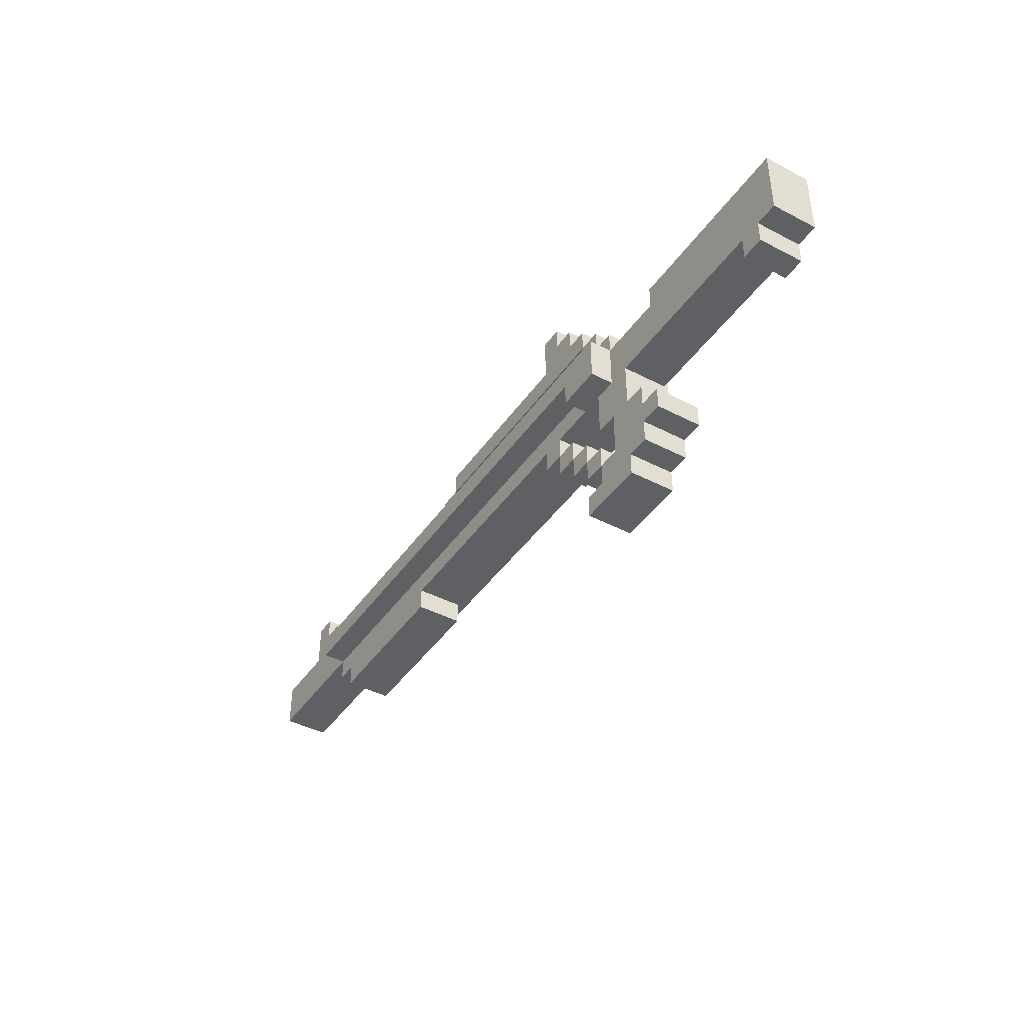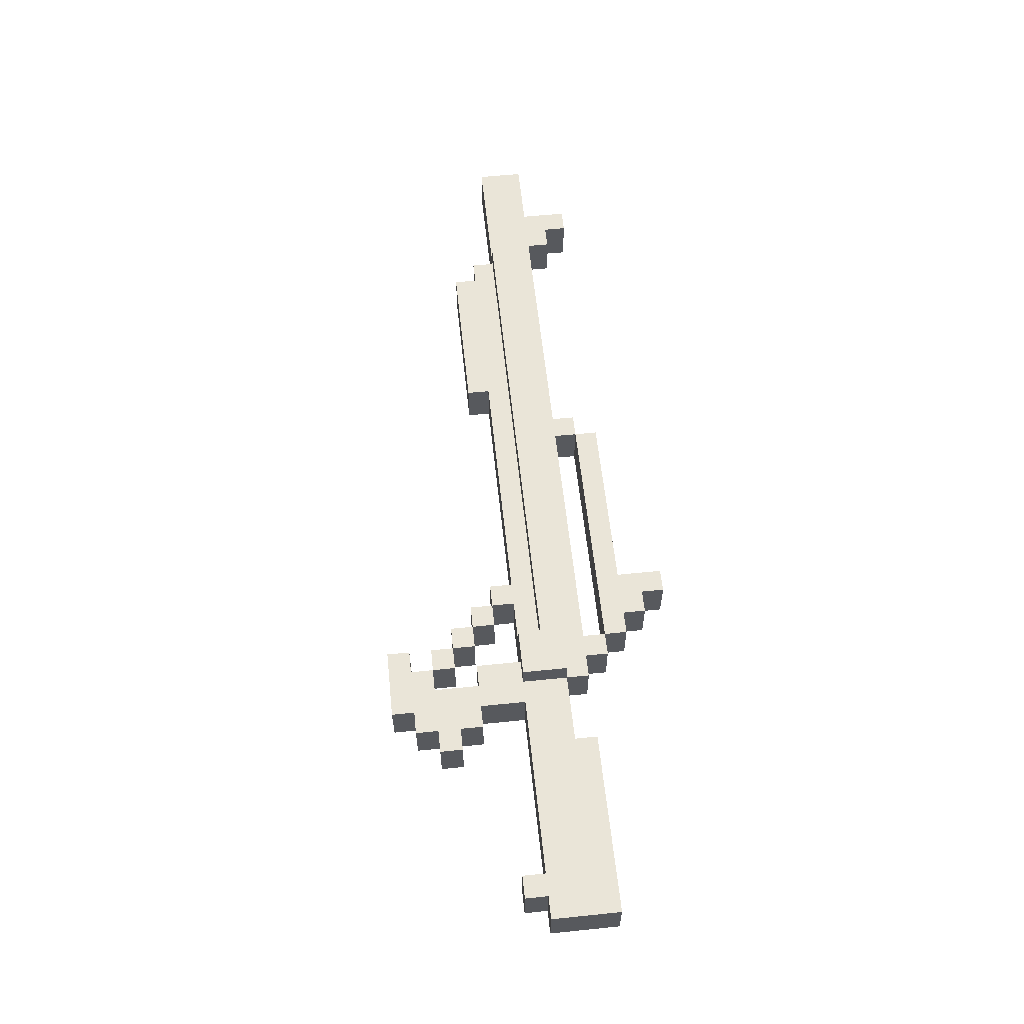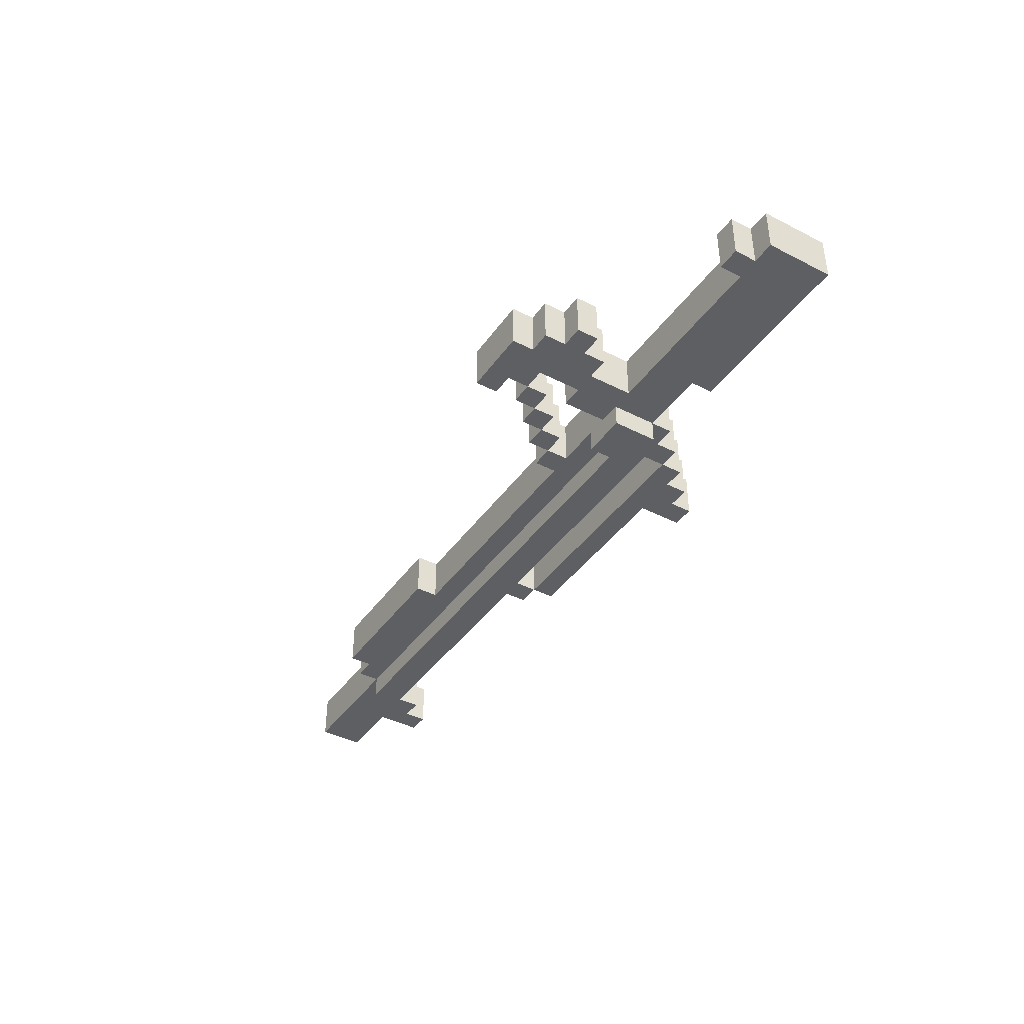
<metadata>
{"format":"obj","ext":"obj","renderer":"f3d","projection":"perspective","resolution":1024,"background":"white","views":[{"elev":-42.4,"azim":58.0,"up":"+Y"},{"elev":59.4,"azim":84.0,"up":"+Z"},{"elev":-40.8,"azim":58.0,"up":"+Z"}]}
</metadata>
<code>
o
v 0.5 2.7 -1.9
v 0.5 2.7 -2.1
v 0.5 2.9 -1.9
v 0.5 2.9 -2.1
v 0.8 2.9 -1.9
v 0.8 2.9 -2.1
v 0.8 3.1 -1.9
v 0.8 3.1 -2.1
v 1.1 2.6 -1.9
v 1.1 2.6 -2.1
v 1.1 2.7 -1.8
v 1.1 2.7 -1.9
v 1.1 2.7 -2.1
v 1.1 2.7 -2.2
v 1.1 2.8 -1.8
v 1.1 2.8 -1.9
v 1.1 2.8 -2.1
v 1.1 2.8 -2.2
v 1.2 2.5 -1.9
v 1.2 2.5 -2.1
v 1.2 2.6 -1.9
v 1.2 2.6 -2.1
v 2.1 2.9 -1.9
v 2.1 2.9 -2.1
v 2.1 3 -1.9
v 2.1 3 -2.1
v 2.2 3 -1.9
v 2.2 3 -2.1
v 2.2 3.1 -1.9
v 2.2 3.1 -2.1
v 3 2.5 -1.9
v 3 2.5 -2.1
v 3 2.6 -1.9
v 3 2.6 -2.1
v 3 3.1 -1.9
v 3 3.1 -2.1
v 3 3.3 -1.9
v 3 3.3 -2.1
v 3.1 2.4 -1.9
v 3.1 2.4 -2.1
v 3.1 2.5 -1.9
v 3.1 2.5 -2.1
v 3.2 2.3 -1.9
v 3.2 2.3 -2.1
v 3.2 2.4 -1.9
v 3.2 2.4 -2.1
v 3.3 2 -1.9
v 3.3 2 -2.1
v 3.3 2.1 -1.9
v 3.3 2.1 -2.1
v 3.3 2.2 -1.9
v 3.3 2.2 -2.1
v 3.3 2.3 -1.9
v 3.3 2.3 -2.1
v 3.3 2.6 -1.8
v 3.3 2.6 -1.9
v 3.3 2.6 -2.1
v 3.3 2.6 -2.2
v 3.3 2.7 -1.8
v 3.3 2.7 -1.9
v 3.3 2.7 -2.1
v 3.3 2.7 -2.2
v 3.3 2.9 -1.9
v 3.3 2.9 -2.1
v 3.3 3 -1.9
v 3.3 3 -2.1
v 3.4 2.1 -1.9
v 3.4 2.1 -2.1
v 3.4 2.2 -1.9
v 3.4 2.2 -2.1
v 3.4 2.4 -1.9
v 3.4 2.4 -2.1
v 3.4 2.6 -1.9
v 3.4 2.6 -2.1
v 3.5 2.2 -1.9
v 3.5 2.2 -2.1
v 3.5 2.4 -1.9
v 3.5 2.4 -2.1
v 3.8 2.8 -1.9
v 3.8 2.8 -2.1
v 3.8 2.9 -1.9
v 3.8 2.9 -2.1
v 4.4 2.5 -1.9
v 4.4 2.5 -2.1
v 4.4 2.6 -1.9
v 4.4 2.6 -2.1
v 0.9 3 -1.9
v 0.9 3 -2.1
v 0.9 3.1 -1.9
v 0.9 3.1 -2.1
v 1 2.9 -1.9
v 1 2.9 -2.1
v 1 3 -1.9
v 1 3 -2.1
v 1.9 2.5 -1.9
v 1.9 2.5 -2.1
v 1.9 2.6 -1.9
v 1.9 2.6 -2.1
v 2.2 2.9 -1.9
v 2.2 2.9 -2.1
v 2.2 3 -1.9
v 2.2 3 -2.1
v 3.1 2.5 -1.9
v 3.1 2.5 -2.1
v 3.1 2.6 -1.9
v 3.1 2.6 -2.1
v 3.1 3.2 -1.9
v 3.1 3.2 -2.1
v 3.1 3.3 -1.9
v 3.1 3.3 -2.1
v 3.2 2.4 -1.9
v 3.2 2.4 -2.1
v 3.2 2.5 -1.9
v 3.2 2.5 -2.1
v 3.2 3.1 -1.9
v 3.2 3.1 -2.1
v 3.2 3.2 -1.9
v 3.2 3.2 -2.1
v 3.3 2.3 -1.9
v 3.3 2.3 -2.1
v 3.3 2.4 -1.9
v 3.3 2.4 -2.1
v 3.3 3 -1.9
v 3.3 3 -2.1
v 3.3 3.1 -1.9
v 3.3 3.1 -2.1
v 3.4 2.2 -1.9
v 3.4 2.2 -2.1
v 3.4 2.3 -1.9
v 3.4 2.3 -2.1
v 3.4 2.9 -1.9
v 3.4 2.9 -2.1
v 3.4 3 -1.9
v 3.4 3 -2.1
v 3.5 2.6 -1.8
v 3.5 2.6 -1.9
v 3.5 2.6 -2.1
v 3.5 2.6 -2.2
v 3.5 2.8 -1.8
v 3.5 2.8 -1.9
v 3.5 2.8 -2.1
v 3.5 2.8 -2.2
v 3.5 2.9 -1.9
v 3.5 2.9 -2.1
v 3.6 2 -1.9
v 3.6 2 -2.1
v 3.6 2.1 -1.9
v 3.6 2.1 -2.1
v 3.6 2.4 -1.9
v 3.6 2.4 -2.1
v 3.6 2.6 -1.9
v 3.6 2.6 -2.1
v 3.7 2.1 -1.9
v 3.7 2.1 -2.1
v 3.7 2.2 -1.9
v 3.7 2.2 -2.1
v 3.7 2.3 -1.9
v 3.7 2.3 -2.1
v 3.7 2.4 -1.9
v 3.7 2.4 -2.1
v 3.8 2.2 -1.9
v 3.8 2.2 -2.1
v 3.8 2.3 -1.9
v 3.8 2.3 -2.1
v 4.5 2.5 -1.9
v 4.5 2.5 -2.1
v 4.5 2.6 -1.9
v 4.5 2.6 -2.1
v 4.6 2.6 -1.9
v 4.6 2.6 -2.1
v 4.6 2.9 -1.9
v 4.6 2.9 -2.1
v 1.1 2.7 -1.8
v 1.1 2.8 -1.8
v 2.1 2.7 -1.8
v 2.1 2.8 -1.8
v 3.3 2.6 -1.8
v 3.3 2.7 -1.8
v 3.5 2.6 -1.8
v 3.5 2.8 -1.8
v 0.5 2.7 -1.9
v 0.5 2.9 -1.9
v 0.8 2.9 -1.9
v 0.8 3.1 -1.9
v 0.9 3 -1.9
v 0.9 3.1 -1.9
v 1 2.9 -1.9
v 1 3 -1.9
v 1.1 2.6 -1.9
v 1.1 2.7 -1.9
v 1.1 2.8 -1.9
v 1.2 2.5 -1.9
v 1.2 2.6 -1.9
v 1.9 2.5 -1.9
v 1.9 2.6 -1.9
v 2.1 2.6 -1.9
v 2.1 2.7 -1.9
v 2.1 2.8 -1.9
v 2.1 2.9 -1.9
v 2.1 3 -1.9
v 2.2 2.9 -1.9
v 2.2 3 -1.9
v 2.2 3.1 -1.9
v 3 2.5 -1.9
v 3 2.6 -1.9
v 3 3.1 -1.9
v 3 3.3 -1.9
v 3.1 2.4 -1.9
v 3.1 2.5 -1.9
v 3.1 2.6 -1.9
v 3.1 3.2 -1.9
v 3.1 3.3 -1.9
v 3.2 2.3 -1.9
v 3.2 2.4 -1.9
v 3.2 2.5 -1.9
v 3.2 3.1 -1.9
v 3.2 3.2 -1.9
v 3.3 2 -1.9
v 3.3 2.1 -1.9
v 3.3 2.2 -1.9
v 3.3 2.3 -1.9
v 3.3 2.4 -1.9
v 3.3 2.6 -1.9
v 3.3 2.7 -1.9
v 3.3 2.9 -1.9
v 3.3 3 -1.9
v 3.3 3.1 -1.9
v 3.4 2.1 -1.9
v 3.4 2.2 -1.9
v 3.4 2.3 -1.9
v 3.4 2.4 -1.9
v 3.4 2.6 -1.9
v 3.4 2.9 -1.9
v 3.4 3 -1.9
v 3.5 2.2 -1.9
v 3.5 2.4 -1.9
v 3.5 2.6 -1.9
v 3.5 2.8 -1.9
v 3.5 2.9 -1.9
v 3.6 2 -1.9
v 3.6 2.1 -1.9
v 3.6 2.4 -1.9
v 3.6 2.6 -1.9
v 3.6 2.8 -1.9
v 3.7 2.1 -1.9
v 3.7 2.2 -1.9
v 3.7 2.3 -1.9
v 3.7 2.4 -1.9
v 3.8 2.2 -1.9
v 3.8 2.3 -1.9
v 3.8 2.8 -1.9
v 3.8 2.9 -1.9
v 4.4 2.5 -1.9
v 4.4 2.6 -1.9
v 4.5 2.5 -1.9
v 4.5 2.6 -1.9
v 4.6 2.6 -1.9
v 4.6 2.9 -1.9
v 0.5 2.7 -2.1
v 0.5 2.9 -2.1
v 0.8 2.9 -2.1
v 0.8 3.1 -2.1
v 0.9 3 -2.1
v 0.9 3.1 -2.1
v 1 2.9 -2.1
v 1 3 -2.1
v 1.1 2.6 -2.1
v 1.1 2.7 -2.1
v 1.1 2.8 -2.1
v 1.2 2.5 -2.1
v 1.2 2.6 -2.1
v 1.9 2.5 -2.1
v 1.9 2.6 -2.1
v 2.1 2.6 -2.1
v 2.1 2.7 -2.1
v 2.1 2.8 -2.1
v 2.1 2.9 -2.1
v 2.1 3 -2.1
v 2.2 2.9 -2.1
v 2.2 3 -2.1
v 2.2 3.1 -2.1
v 3 2.5 -2.1
v 3 2.6 -2.1
v 3 3.1 -2.1
v 3 3.3 -2.1
v 3.1 2.4 -2.1
v 3.1 2.5 -2.1
v 3.1 2.6 -2.1
v 3.1 3.2 -2.1
v 3.1 3.3 -2.1
v 3.2 2.3 -2.1
v 3.2 2.4 -2.1
v 3.2 2.5 -2.1
v 3.2 3.1 -2.1
v 3.2 3.2 -2.1
v 3.3 2 -2.1
v 3.3 2.1 -2.1
v 3.3 2.2 -2.1
v 3.3 2.3 -2.1
v 3.3 2.4 -2.1
v 3.3 2.6 -2.1
v 3.3 2.7 -2.1
v 3.3 2.9 -2.1
v 3.3 3 -2.1
v 3.3 3.1 -2.1
v 3.4 2.1 -2.1
v 3.4 2.2 -2.1
v 3.4 2.3 -2.1
v 3.4 2.4 -2.1
v 3.4 2.6 -2.1
v 3.4 2.9 -2.1
v 3.4 3 -2.1
v 3.5 2.2 -2.1
v 3.5 2.4 -2.1
v 3.5 2.6 -2.1
v 3.5 2.8 -2.1
v 3.5 2.9 -2.1
v 3.6 2 -2.1
v 3.6 2.1 -2.1
v 3.6 2.4 -2.1
v 3.6 2.6 -2.1
v 3.6 2.8 -2.1
v 3.7 2.1 -2.1
v 3.7 2.2 -2.1
v 3.7 2.3 -2.1
v 3.7 2.4 -2.1
v 3.8 2.2 -2.1
v 3.8 2.3 -2.1
v 3.8 2.8 -2.1
v 3.8 2.9 -2.1
v 4.4 2.5 -2.1
v 4.4 2.6 -2.1
v 4.5 2.5 -2.1
v 4.5 2.6 -2.1
v 4.6 2.6 -2.1
v 4.6 2.9 -2.1
v 1.1 2.7 -2.2
v 1.1 2.8 -2.2
v 2.1 2.7 -2.2
v 2.1 2.8 -2.2
v 3.3 2.6 -2.2
v 3.3 2.7 -2.2
v 3.5 2.6 -2.2
v 3.5 2.8 -2.2
v 3.3 2 -1.9
v 3.6 2 -1.9
v 3.3 2 -2.1
v 3.6 2 -2.1
v 3.6 2.1 -1.9
v 3.7 2.1 -1.9
v 3.6 2.1 -2.1
v 3.7 2.1 -2.1
v 3.3 2.2 -1.9
v 3.4 2.2 -1.9
v 3.7 2.2 -1.9
v 3.8 2.2 -1.9
v 3.3 2.2 -2.1
v 3.4 2.2 -2.1
v 3.7 2.2 -2.1
v 3.8 2.2 -2.1
v 3.2 2.3 -1.9
v 3.3 2.3 -1.9
v 3.2 2.3 -2.1
v 3.3 2.3 -2.1
v 3.1 2.4 -1.9
v 3.2 2.4 -1.9
v 3.4 2.4 -1.9
v 3.5 2.4 -1.9
v 3.1 2.4 -2.1
v 3.2 2.4 -2.1
v 3.4 2.4 -2.1
v 3.5 2.4 -2.1
v 1.2 2.5 -1.9
v 1.9 2.5 -1.9
v 3 2.5 -1.9
v 3.1 2.5 -1.9
v 4.4 2.5 -1.9
v 4.5 2.5 -1.9
v 1.2 2.5 -2.1
v 1.9 2.5 -2.1
v 3 2.5 -2.1
v 3.1 2.5 -2.1
v 4.4 2.5 -2.1
v 4.5 2.5 -2.1
v 3.3 2.6 -1.8
v 3.5 2.6 -1.8
v 1.1 2.6 -1.9
v 1.2 2.6 -1.9
v 1.9 2.6 -1.9
v 2.1 2.6 -1.9
v 3 2.6 -1.9
v 3.1 2.6 -1.9
v 3.3 2.6 -1.9
v 3.4 2.6 -1.9
v 3.5 2.6 -1.9
v 3.6 2.6 -1.9
v 4.4 2.6 -1.9
v 4.5 2.6 -1.9
v 4.6 2.6 -1.9
v 1.1 2.6 -2.1
v 1.2 2.6 -2.1
v 1.9 2.6 -2.1
v 2.1 2.6 -2.1
v 3 2.6 -2.1
v 3.1 2.6 -2.1
v 3.3 2.6 -2.1
v 3.4 2.6 -2.1
v 3.5 2.6 -2.1
v 3.6 2.6 -2.1
v 4.4 2.6 -2.1
v 4.5 2.6 -2.1
v 4.6 2.6 -2.1
v 3.3 2.6 -2.2
v 3.5 2.6 -2.2
v 1.1 2.7 -1.8
v 2.1 2.7 -1.8
v 3.3 2.7 -1.8
v 0.5 2.7 -1.9
v 1.1 2.7 -1.9
v 2.1 2.7 -1.9
v 3.3 2.7 -1.9
v 0.5 2.7 -2.1
v 1.1 2.7 -2.1
v 2.1 2.7 -2.1
v 3.3 2.7 -2.1
v 1.1 2.7 -2.2
v 2.1 2.7 -2.2
v 3.3 2.7 -2.2
v 2.2 3 -1.9
v 3.3 3 -1.9
v 2.2 3 -2.1
v 3.3 3 -2.1
v 3.3 2.1 -1.9
v 3.4 2.1 -1.9
v 3.3 2.1 -2.1
v 3.4 2.1 -2.1
v 3.4 2.2 -1.9
v 3.5 2.2 -1.9
v 3.4 2.2 -2.1
v 3.5 2.2 -2.1
v 3.3 2.3 -1.9
v 3.4 2.3 -1.9
v 3.7 2.3 -1.9
v 3.8 2.3 -1.9
v 3.3 2.3 -2.1
v 3.4 2.3 -2.1
v 3.7 2.3 -2.1
v 3.8 2.3 -2.1
v 3.2 2.4 -1.9
v 3.3 2.4 -1.9
v 3.6 2.4 -1.9
v 3.7 2.4 -1.9
v 3.2 2.4 -2.1
v 3.3 2.4 -2.1
v 3.6 2.4 -2.1
v 3.7 2.4 -2.1
v 3.1 2.5 -1.9
v 3.2 2.5 -1.9
v 3.1 2.5 -2.1
v 3.2 2.5 -2.1
v 1.1 2.8 -1.8
v 2.1 2.8 -1.8
v 3.5 2.8 -1.8
v 1.1 2.8 -1.9
v 2.1 2.8 -1.9
v 3.5 2.8 -1.9
v 3.6 2.8 -1.9
v 3.8 2.8 -1.9
v 1.1 2.8 -2.1
v 2.1 2.8 -2.1
v 3.5 2.8 -2.1
v 3.6 2.8 -2.1
v 3.8 2.8 -2.1
v 1.1 2.8 -2.2
v 2.1 2.8 -2.2
v 3.5 2.8 -2.2
v 0.5 2.9 -1.9
v 0.8 2.9 -1.9
v 1 2.9 -1.9
v 2.1 2.9 -1.9
v 2.2 2.9 -1.9
v 3.3 2.9 -1.9
v 3.4 2.9 -1.9
v 3.5 2.9 -1.9
v 3.8 2.9 -1.9
v 4.6 2.9 -1.9
v 0.5 2.9 -2.1
v 0.8 2.9 -2.1
v 1 2.9 -2.1
v 2.1 2.9 -2.1
v 2.2 2.9 -2.1
v 3.3 2.9 -2.1
v 3.4 2.9 -2.1
v 3.5 2.9 -2.1
v 3.8 2.9 -2.1
v 4.6 2.9 -2.1
v 0.9 3 -1.9
v 1 3 -1.9
v 2.1 3 -1.9
v 2.2 3 -1.9
v 3.3 3 -1.9
v 3.4 3 -1.9
v 0.9 3 -2.1
v 1 3 -2.1
v 2.1 3 -2.1
v 2.2 3 -2.1
v 3.3 3 -2.1
v 3.4 3 -2.1
v 0.8 3.1 -1.9
v 0.9 3.1 -1.9
v 2.2 3.1 -1.9
v 3 3.1 -1.9
v 3.2 3.1 -1.9
v 3.3 3.1 -1.9
v 0.8 3.1 -2.1
v 0.9 3.1 -2.1
v 2.2 3.1 -2.1
v 3 3.1 -2.1
v 3.2 3.1 -2.1
v 3.3 3.1 -2.1
v 3.1 3.2 -1.9
v 3.2 3.2 -1.9
v 3.1 3.2 -2.1
v 3.2 3.2 -2.1
v 3 3.3 -1.9
v 3.1 3.3 -1.9
v 3 3.3 -2.1
v 3.1 3.3 -2.1
f 3 2 1
f 4 2 3
f 7 6 5
f 8 6 7
f 12 10 9
f 13 10 12
f 15 12 11
f 16 12 15
f 17 14 13
f 18 14 17
f 21 20 19
f 22 20 21
f 25 24 23
f 26 24 25
f 29 28 27
f 30 28 29
f 33 32 31
f 34 32 33
f 37 36 35
f 38 36 37
f 41 40 39
f 42 40 41
f 45 44 43
f 46 44 45
f 49 48 47
f 50 48 49
f 53 52 51
f 54 52 53
f 59 56 55
f 60 56 59
f 61 58 57
f 62 58 61
f 65 64 63
f 66 64 65
f 69 68 67
f 70 68 69
f 73 72 71
f 74 72 73
f 77 76 75
f 78 76 77
f 81 80 79
f 82 80 81
f 85 84 83
f 86 84 85
f 87 88 89
f 89 88 90
f 91 92 93
f 93 92 94
f 95 96 97
f 97 96 98
f 99 100 101
f 101 100 102
f 103 104 105
f 105 104 106
f 107 108 109
f 109 108 110
f 111 112 113
f 113 112 114
f 115 116 117
f 117 116 118
f 119 120 121
f 121 120 122
f 123 124 125
f 125 124 126
f 127 128 129
f 129 128 130
f 131 132 133
f 133 132 134
f 135 136 139
f 139 136 140
f 137 138 141
f 141 138 142
f 140 141 143
f 143 141 144
f 145 146 147
f 147 146 148
f 149 150 151
f 151 150 152
f 153 154 155
f 155 154 156
f 157 158 159
f 159 158 160
f 161 162 163
f 163 162 164
f 165 166 167
f 167 166 168
f 169 170 171
f 171 170 172
f 175 174 173
f 176 174 175
f 178 176 175
f 179 178 177
f 180 176 178
f 180 178 179
f 183 182 181
f 185 184 183
f 186 184 185
f 187 183 181
f 187 185 183
f 188 185 187
f 190 187 181
f 191 187 190
f 193 190 189
f 194 193 192
f 195 190 193
f 195 193 194
f 196 190 195
f 197 190 196
f 198 187 191
f 199 187 198
f 201 199 198
f 201 200 199
f 202 200 201
f 205 197 196
f 206 203 202
f 209 205 204
f 210 197 205
f 210 205 209
f 211 207 206
f 212 207 211
f 214 209 208
f 215 209 214
f 216 206 202
f 216 211 206
f 217 211 216
f 221 214 213
f 222 214 221
f 223 197 210
f 224 197 223
f 225 201 198
f 226 216 202
f 227 216 226
f 228 219 218
f 229 221 220
f 230 221 229
f 233 226 225
f 233 225 198
f 234 226 233
f 235 229 228
f 236 232 231
f 237 232 236
f 238 233 198
f 239 233 238
f 240 235 228
f 240 228 218
f 240 237 236
f 240 236 235
f 241 237 240
f 242 237 241
f 243 238 237
f 243 237 242
f 244 238 243
f 245 242 241
f 246 242 245
f 247 242 246
f 248 242 247
f 249 247 246
f 250 247 249
f 251 244 243
f 254 251 243
f 254 252 251
f 255 254 253
f 256 252 254
f 256 254 255
f 257 252 256
f 258 252 257
f 259 260 261
f 261 262 263
f 263 262 264
f 259 261 265
f 261 263 265
f 265 263 266
f 259 265 268
f 268 265 269
f 267 268 271
f 270 271 272
f 271 268 273
f 272 271 273
f 273 268 274
f 274 268 275
f 269 265 276
f 276 265 277
f 276 277 279
f 277 278 279
f 279 278 280
f 274 275 283
f 280 281 284
f 282 283 287
f 283 275 288
f 287 283 288
f 284 285 289
f 289 285 290
f 286 287 292
f 292 287 293
f 280 284 294
f 284 289 294
f 294 289 295
f 291 292 299
f 299 292 300
f 288 275 301
f 301 275 302
f 276 279 303
f 280 294 304
f 304 294 305
f 296 297 306
f 298 299 307
f 307 299 308
f 303 304 311
f 276 303 311
f 311 304 312
f 306 307 313
f 309 310 314
f 314 310 315
f 276 311 316
f 316 311 317
f 306 313 318
f 296 306 318
f 314 315 318
f 313 314 318
f 318 315 319
f 319 315 320
f 315 316 321
f 320 315 321
f 321 316 322
f 319 320 323
f 323 320 324
f 324 320 325
f 325 320 326
f 324 325 327
f 327 325 328
f 321 322 329
f 321 329 332
f 329 330 332
f 331 332 333
f 332 330 334
f 333 332 334
f 334 330 335
f 335 330 336
f 337 338 339
f 339 338 340
f 339 340 342
f 341 342 343
f 342 340 344
f 343 342 344
f 347 346 345
f 348 346 347
f 351 350 349
f 352 350 351
f 357 354 353
f 358 354 357
f 359 356 355
f 360 356 359
f 363 362 361
f 364 362 363
f 369 366 365
f 370 366 369
f 371 368 367
f 372 368 371
f 379 374 373
f 380 374 379
f 381 376 375
f 382 376 381
f 383 378 377
f 384 378 383
f 393 386 385
f 394 386 393
f 395 386 394
f 400 388 387
f 401 388 400
f 402 390 389
f 403 391 390
f 403 390 402
f 404 391 403
f 405 393 392
f 405 394 393
f 406 394 405
f 407 394 406
f 409 397 396
f 410 397 409
f 411 399 398
f 412 399 411
f 413 407 406
f 413 408 407
f 414 408 413
f 419 416 415
f 420 417 416
f 420 416 419
f 421 417 420
f 422 419 418
f 423 419 422
f 426 424 423
f 427 425 424
f 427 424 426
f 428 425 427
f 431 430 429
f 432 430 431
f 433 434 435
f 435 434 436
f 437 438 439
f 439 438 440
f 441 442 445
f 445 442 446
f 443 444 447
f 447 444 448
f 449 450 453
f 453 450 454
f 451 452 455
f 455 452 456
f 457 458 459
f 459 458 460
f 461 462 464
f 462 463 465
f 464 462 465
f 465 463 466
f 466 467 471
f 467 468 472
f 471 467 472
f 472 468 473
f 469 470 474
f 470 471 475
f 474 470 475
f 475 471 476
f 477 478 487
f 487 478 488
f 479 480 489
f 489 480 490
f 481 482 491
f 491 482 492
f 483 484 493
f 493 484 494
f 485 486 495
f 495 486 496
f 497 498 503
f 503 498 504
f 499 500 505
f 505 500 506
f 501 502 507
f 507 502 508
f 509 510 515
f 515 510 516
f 511 512 517
f 517 512 518
f 513 514 519
f 519 514 520
f 521 522 523
f 523 522 524
f 525 526 527
f 527 526 528

</code>
